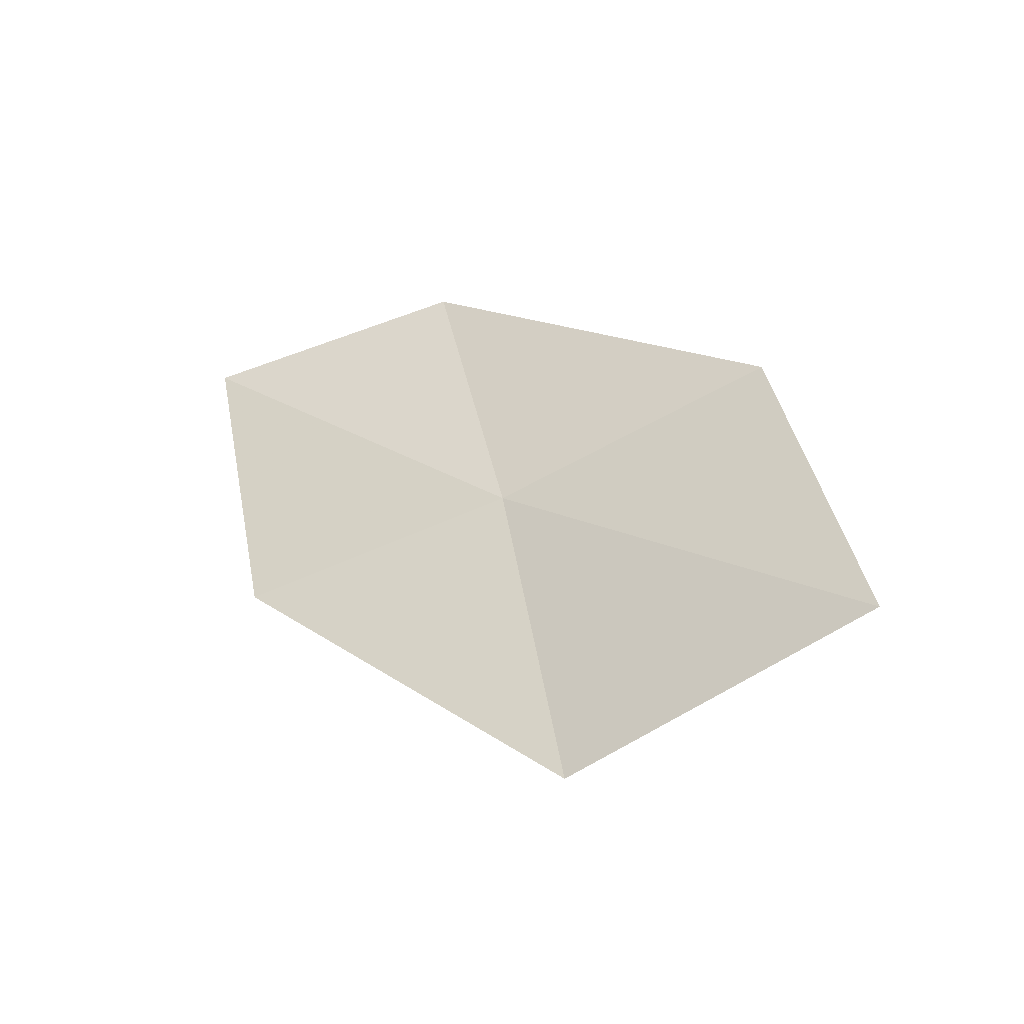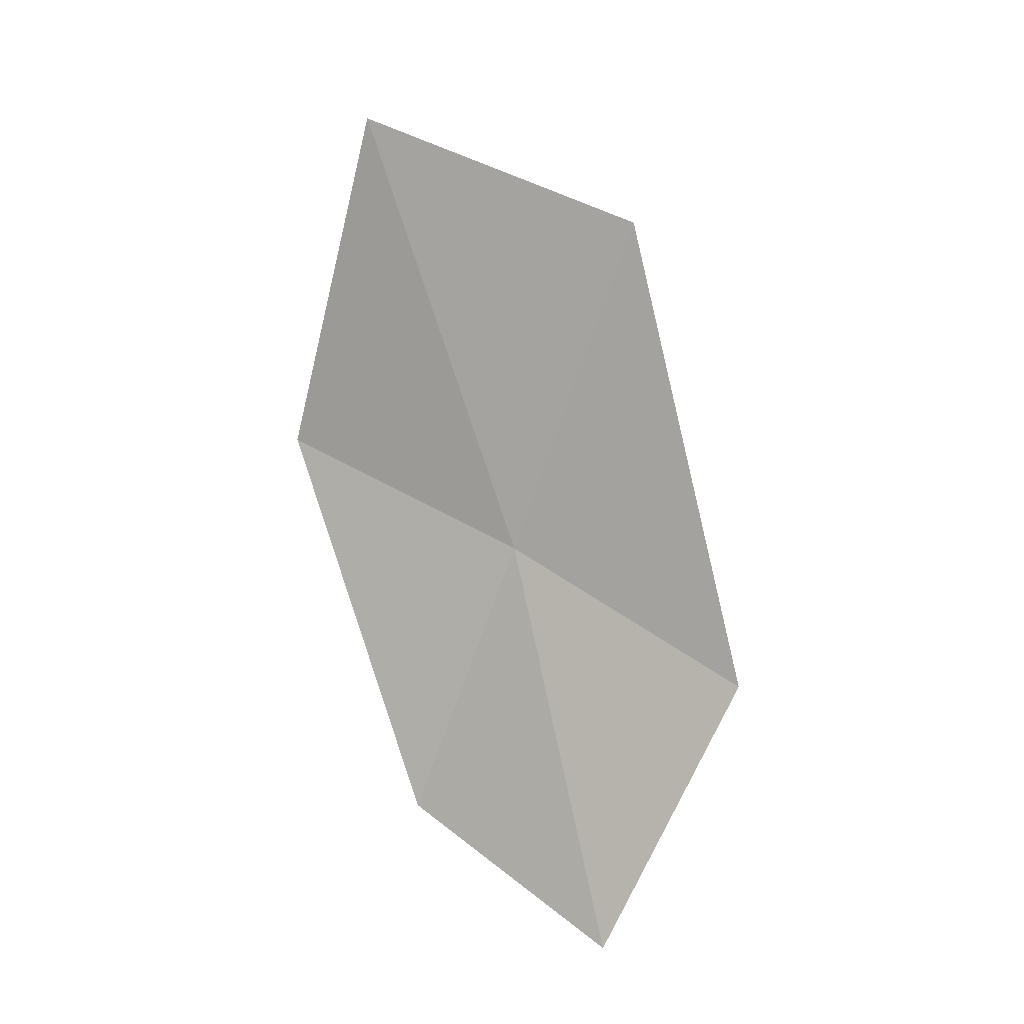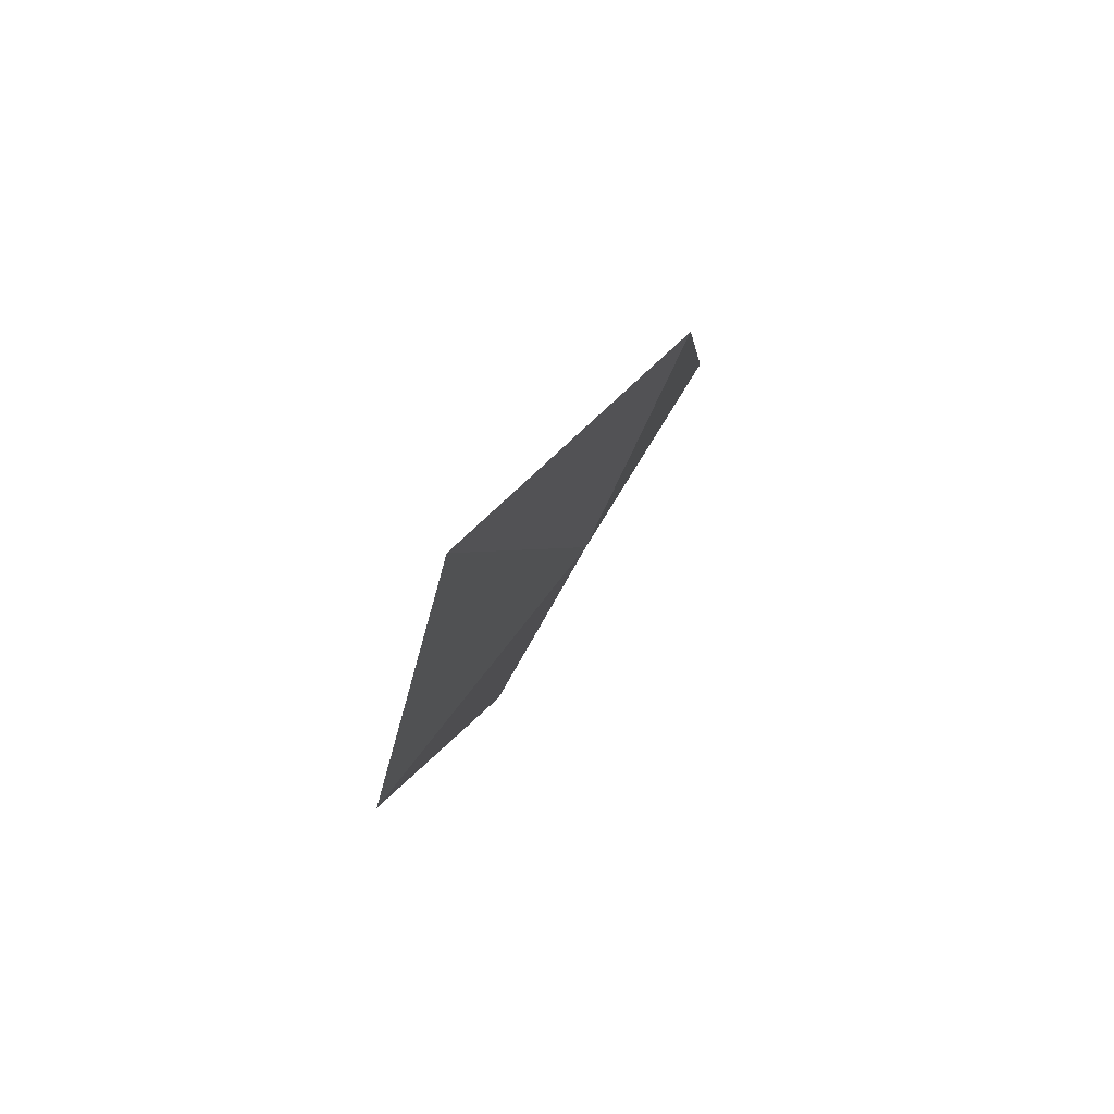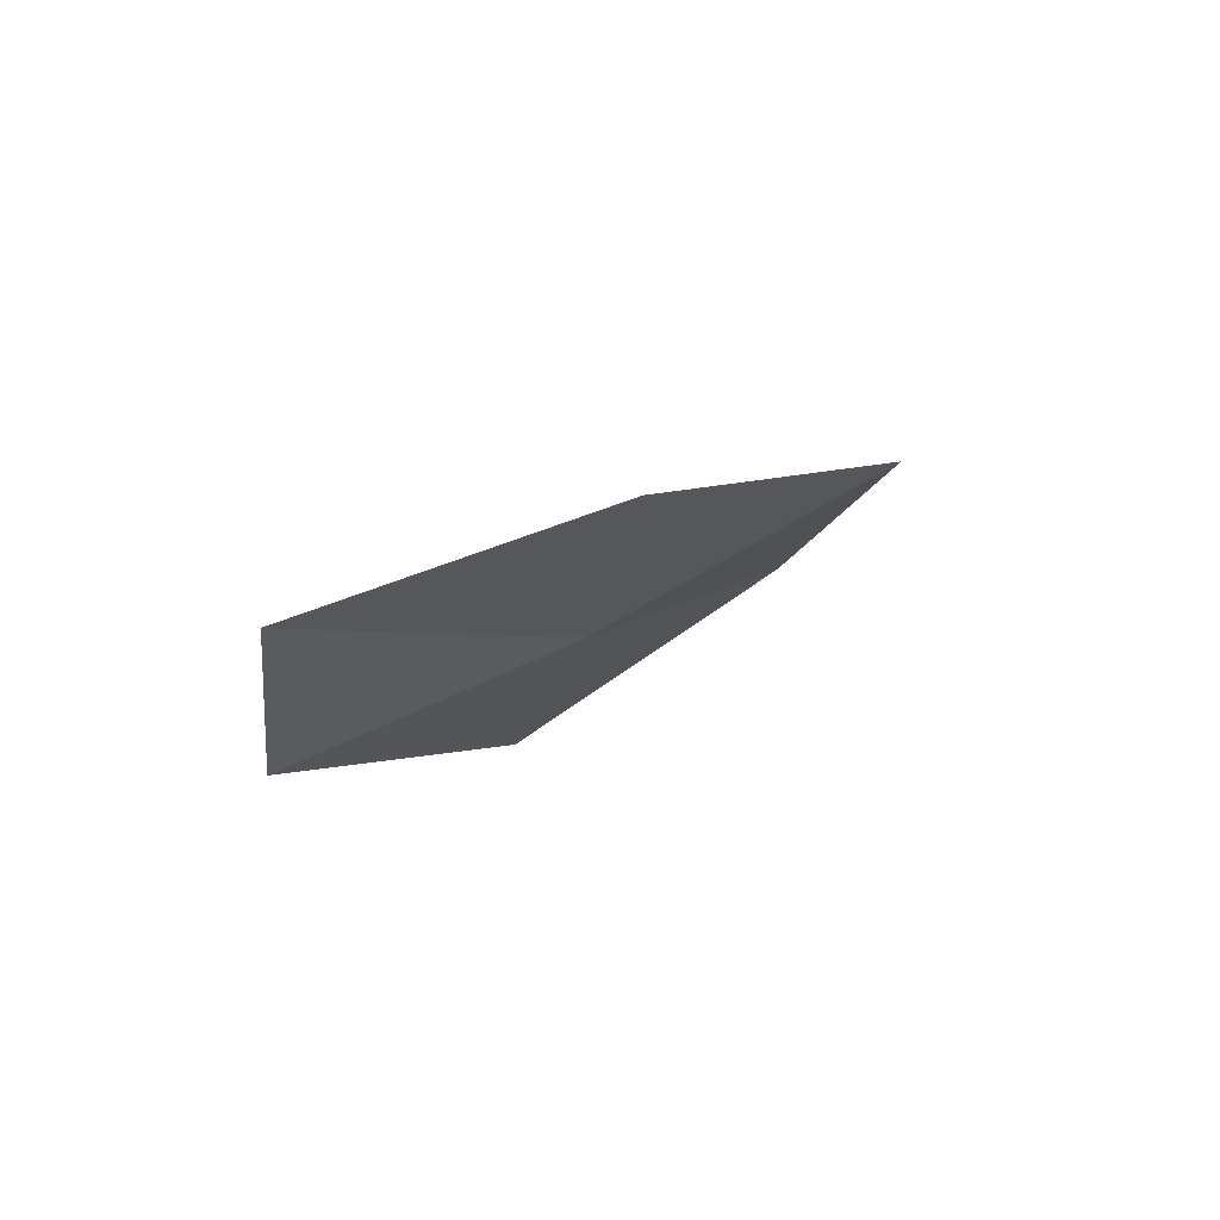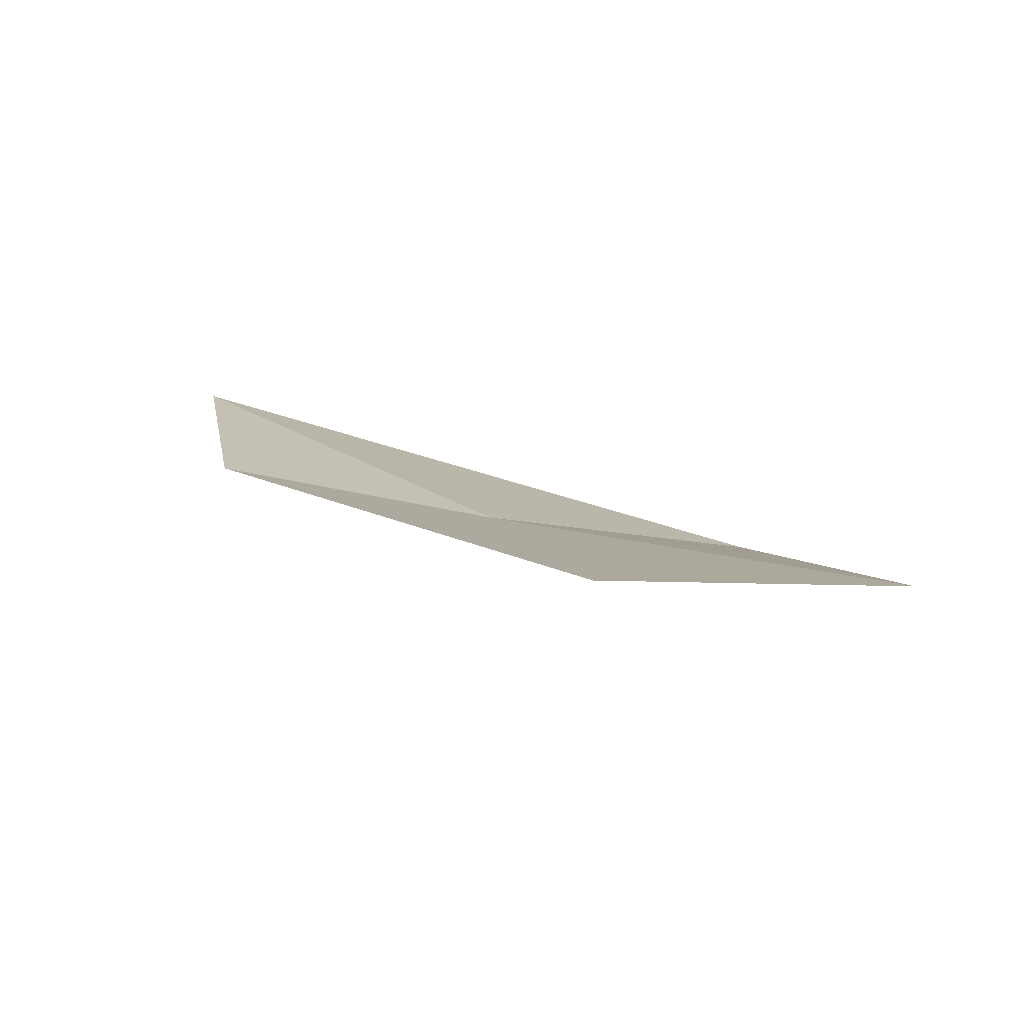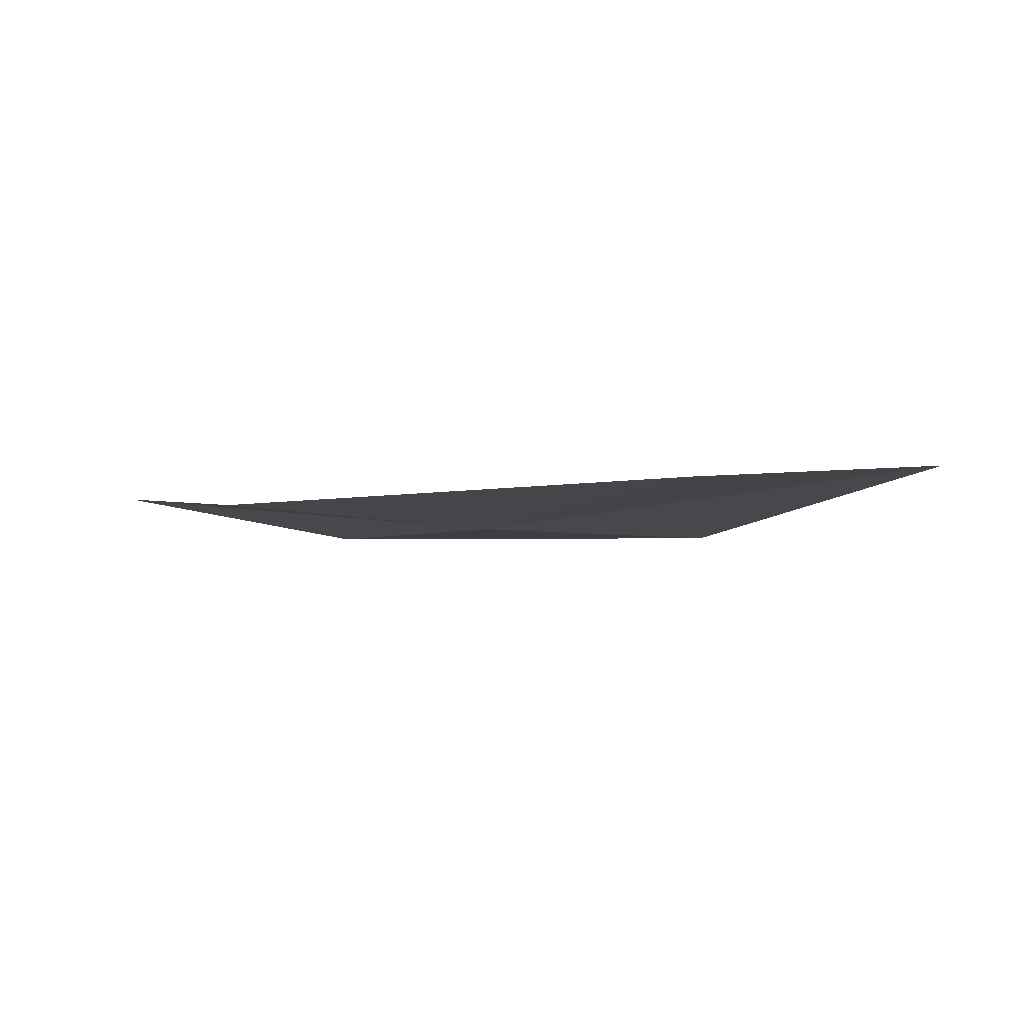
<metadata>
{"format":"obj","ext":"obj","renderer":"f3d","projection":"perspective","resolution":1024,"background":"white","views":[{"elev":-3.0,"azim":32.8,"up":"+Y"},{"elev":76.3,"azim":-123.3,"up":"+Z"},{"elev":-13.0,"azim":88.7,"up":"+Y"},{"elev":-6.4,"azim":-78.5,"up":"+Z"},{"elev":39.2,"azim":17.4,"up":"+Z"},{"elev":25.7,"azim":-2.5,"up":"+Z"}]}
</metadata>
<code>
v 5.82 -8.298 6.111
v 4.871 -8.666 6.411
v 4.361 -7.741 6.007
v 5.232 -7.446 5.655
v 6.491 -9.27 6.77
v 6.752 -7.837 5.821
v 7.494 -8.711 6.539
f 1 3 2
f 1 4 3
f 1 2 5
f 1 6 4
f 1 5 7
f 1 7 6

</code>
